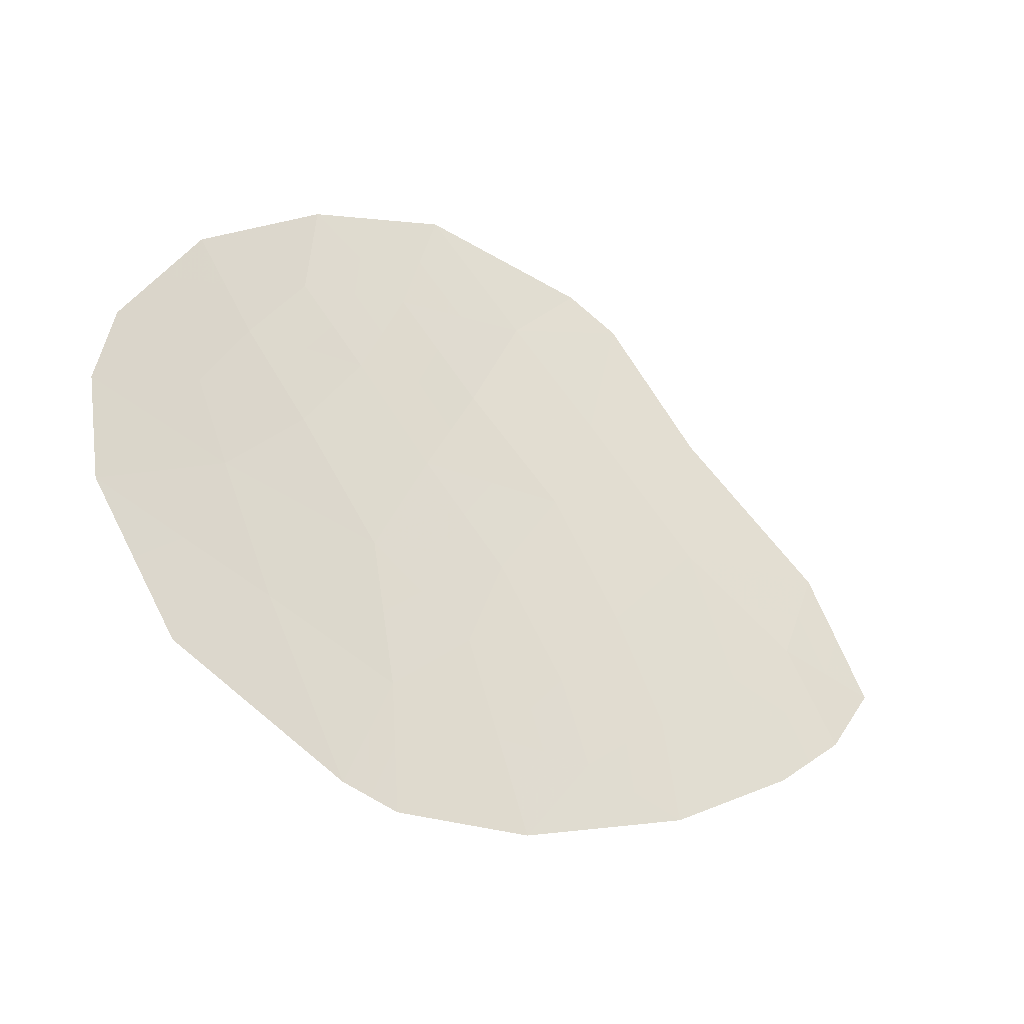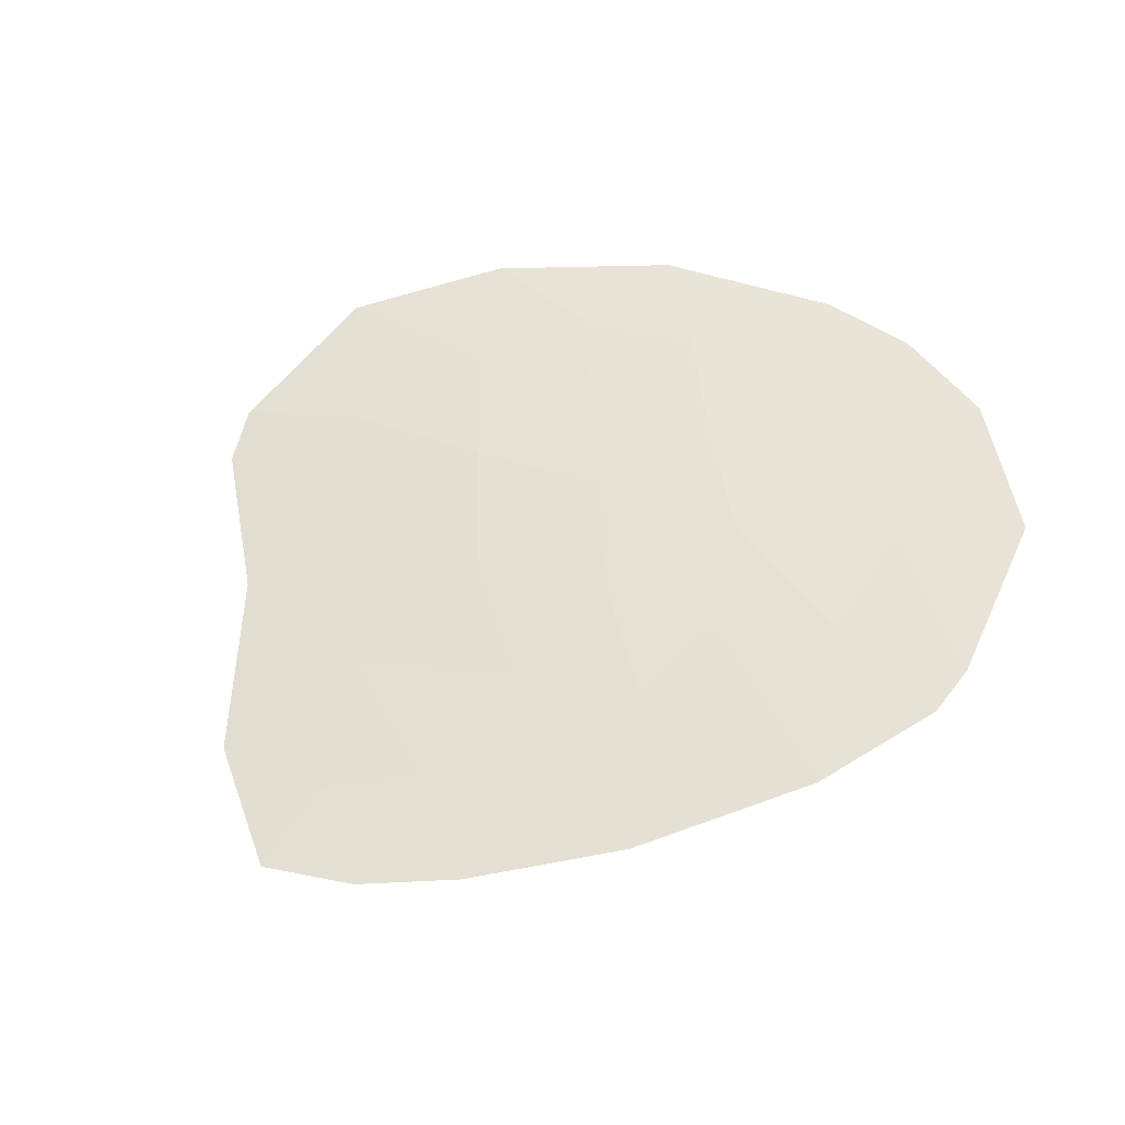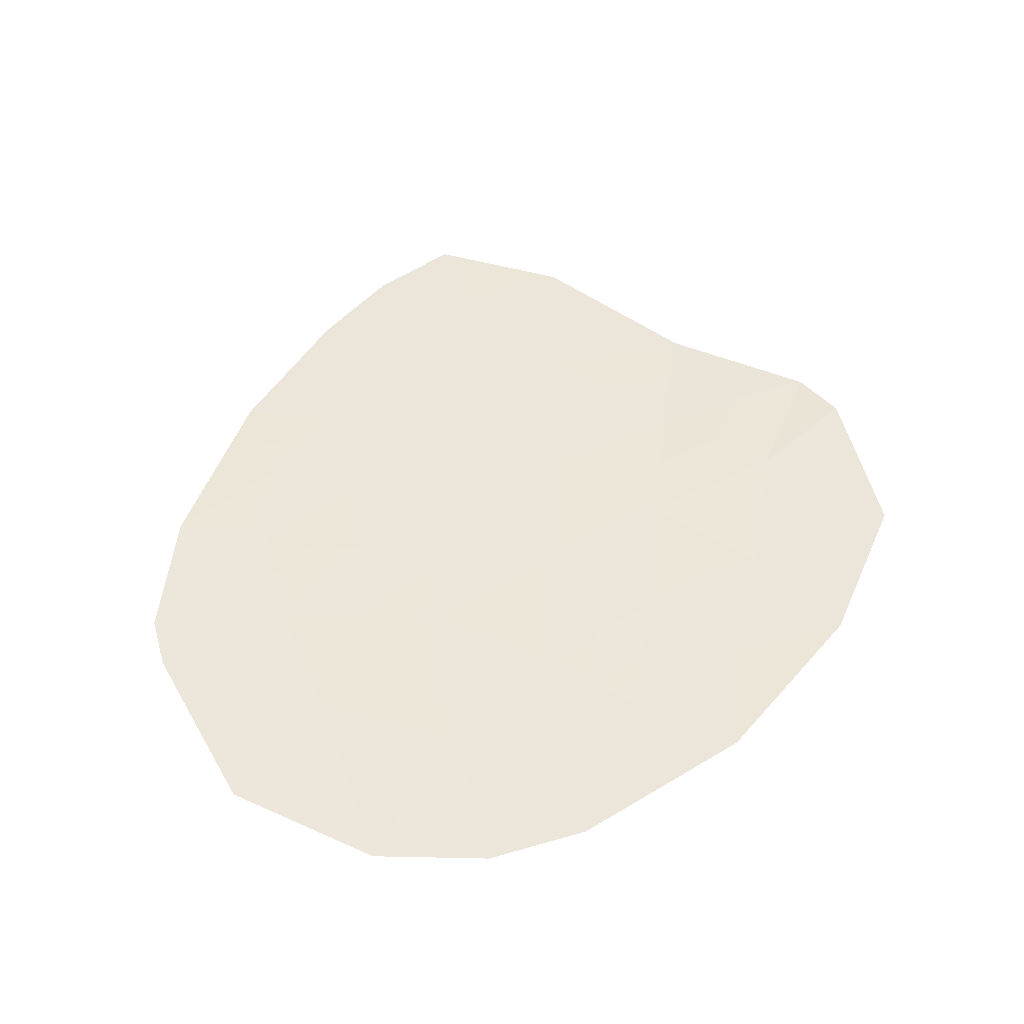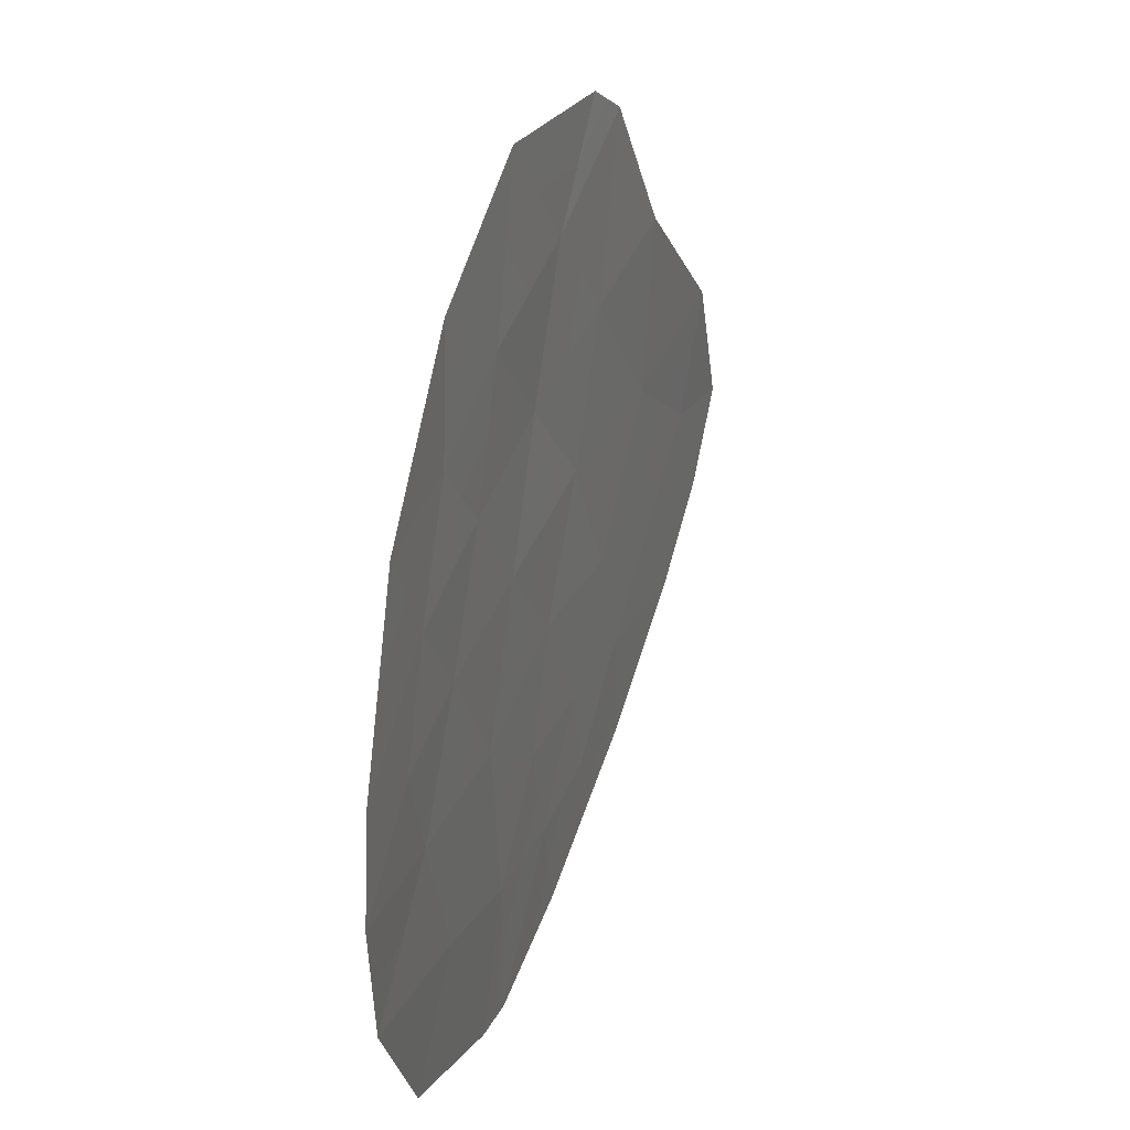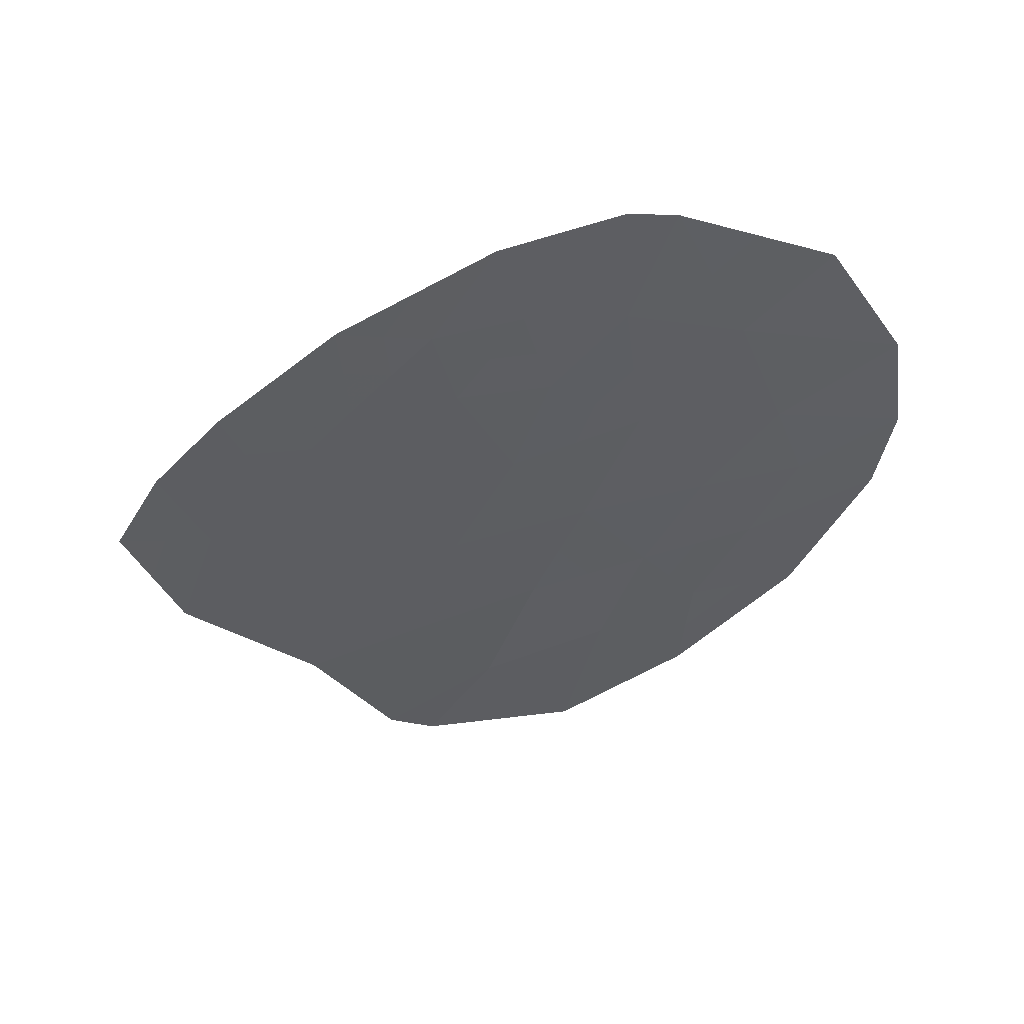
<metadata>
{"format":"obj","ext":"obj","renderer":"f3d","projection":"perspective","resolution":1024,"background":"white","views":[{"elev":-47.7,"azim":-44.2,"up":"+Z"},{"elev":51.0,"azim":133.9,"up":"+Y"},{"elev":59.6,"azim":-100.0,"up":"+Y"},{"elev":27.0,"azim":-79.9,"up":"+Z"},{"elev":-42.0,"azim":176.8,"up":"+Y"}]}
</metadata>
<code>
v 15.9 146.6 27.75
v 16.27 146.6 25.5
v 13.28 147 25
v 20.19 145.8 25.17
v 18.96 146 25.43
v 18.48 146.1 26.9
v 17.06 146.3 30.22
v 13.04 147.1 22.66
v 16.87 146.4 26.77
v 17.58 146.3 25.53
v 16.95 146.4 24.38
v 16.28 146.6 23.32
v 13.93 146.9 29.36
v 13.88 146.9 28.1
v 19.49 145.9 24.38
v 17.25 146.4 23.5
v 14.88 146.8 24.98
v 18.26 146.2 23.32
v 18.08 146.2 24.42
v 15.94 146.6 24.34
v 13.34 147 26.96
v 12.7 147.1 27.9
v 14.02 146.9 26.14
v 12.9 147 25.88
v 15.17 146.8 23.38
v 16.62 146.6 22.38
v 18.54 146 28.59
v 12.09 147.2 23.98
v 11.98 147.1 26.15
v 19.65 145.8 26.17
v 11.86 147.2 25.14
v 15.39 146.7 26.42
v 20 145.7 27.34
v 15.33 146.6 30.28
v 14.77 146.9 22.06
v 20.64 145.6 26.03
v 17.58 146.2 29.92
v 15.31 146.8 22
v 14.58 146.8 27.34
v 16.37 146.5 29.16
v 15 146.7 28.67
v 13.87 147 23.68
v 17.29 146.3 28.18
v 16.13 146.5 26.6
v 16.38 146.5 27.26
v 15.64 146.6 27.09
v 19.92 145.8 25.67
v 19.31 145.9 25.8
v 19.57 145.9 25.3
v 17.08 146.3 27.48
v 16.59 146.4 27.97
v 15.57 146.7 25.24
v 15.83 146.6 25.96
v 15.14 146.7 25.7
v 16.61 146.5 24.94
v 17.26 146.4 24.96
v 16.92 146.4 25.52
v 18.27 146.1 25.48
v 17.83 146.3 24.98
v 18.52 146.1 24.93
v 18.88 146.1 23.85
v 18.79 146.1 24.4
v 18.17 146.2 23.87
v 19.23 146 24.9
v 17.52 146.3 24.4
v 17.1 146.4 23.94
v 17.67 146.3 23.96
v 13.02 147 27.43
v 12.34 147.1 27.03
v 12.66 147.1 26.56
v 13.46 147 26.01
v 13.68 147 26.55
v 13.12 147 26.42
v 15.73 146.7 23.35
v 16.11 146.6 23.83
v 15.55 146.7 23.86
v 17.44 146.4 22.85
v 17.75 146.3 23.41
v 16.93 146.5 22.94
v 16.77 146.5 23.41
v 16.45 146.6 22.85
v 13.29 147 28
v 13.61 147 27.53
v 19.27 145.8 27.97
v 18.51 146 27.75
v 19.24 145.9 27.12
v 17.67 146.2 26.84
v 17.88 146.2 27.54
v 19.84 145.8 24.77
v 15.03 146.8 24.18
v 15.41 146.7 24.66
v 16.62 146.5 23.85
v 16.44 146.5 24.36
v 11.98 147.2 24.56
v 12.69 147.1 24.49
v 12.57 147.1 25.07
v 16.1 146.6 24.92
v 20.32 145.7 26.69
v 19.83 145.8 26.75
v 20.15 145.7 26.1
v 18.72 146 26.16
v 19.06 145.9 26.53
v 14.38 146.9 24.33
v 14.52 146.9 23.53
v 13.96 146.9 27.15
v 14.3 146.9 26.74
v 12.44 147.1 26.02
v 13.9 147 22.36
v 14.32 146.9 22.87
v 13.45 147 23.17
v 14.71 146.8 26.28
v 14.45 146.9 25.56
v 14.08 146.9 24.99
v 13.65 147 25.57
v 13.09 147 25.44
v 20.41 145.7 25.6
v 17.32 146.2 30.07
v 16.72 146.4 29.69
v 16.98 146.3 29.54
v 14.97 146.8 22.72
v 16.57 146.5 26.14
v 17.23 146.3 26.15
v 14.44 146.8 28.38
v 14.23 146.9 27.72
v 14.79 146.8 28.01
v 14.99 146.8 26.88
v 15.24 146.7 27.55
v 18.06 146.1 29.26
v 17.44 146.2 29.05
v 17.91 146.1 28.39
v 11.92 147.1 25.64
v 12.38 147.1 25.51
v 18.03 146.2 26.21
v 15.04 146.8 22.03
v 15.24 146.8 22.69
v 15.8 146.7 22.66
v 15.96 146.7 22.19
v 16.13 146.5 28.46
v 15.69 146.6 28.92
v 15.45 146.7 28.21
v 13.32 147 28.63
v 13.91 146.9 28.73
v 14.46 146.8 29.01
v 16.2 146.5 30.25
v 15.85 146.5 29.72
v 16.83 146.4 28.67
v 14.63 146.8 29.82
v 15.16 146.7 29.47
v 13.57 147 24.34
v 12.98 147.1 23.83
v 12.56 147.1 23.32
f 32 44 46
f 44 9 45
f 44 45 46
f 46 45 1
f 4 47 49
f 47 30 48
f 47 48 49
f 49 48 5
f 9 50 45
f 50 43 51
f 50 51 45
f 45 51 1
f 17 52 54
f 52 2 53
f 52 53 54
f 54 53 32
f 2 55 57
f 55 11 56
f 55 56 57
f 57 56 10
f 5 58 60
f 58 10 59
f 58 59 60
f 60 59 19
f 18 61 63
f 61 15 62
f 61 62 63
f 63 62 19
f 15 64 62
f 64 5 60
f 64 60 62
f 62 60 19
f 19 59 65
f 59 10 56
f 59 56 65
f 65 56 11
f 11 66 65
f 66 16 67
f 66 67 65
f 65 67 19
f 21 68 70
f 68 22 69
f 68 69 70
f 70 69 29
f 24 71 73
f 71 23 72
f 71 72 73
f 73 72 21
f 25 74 76
f 74 12 75
f 74 75 76
f 76 75 20
f 26 77 79
f 77 18 78
f 77 78 79
f 79 78 16
f 16 80 79
f 80 12 81
f 80 81 79
f 79 81 26
f 14 82 83
f 82 22 68
f 82 68 83
f 83 68 21
f 33 84 86
f 84 27 85
f 84 85 86
f 86 85 6
f 9 87 50
f 87 6 88
f 87 88 50
f 50 88 43
f 15 89 64
f 89 4 49
f 89 49 64
f 64 49 5
f 17 90 91
f 90 25 76
f 90 76 91
f 91 76 20
f 12 92 75
f 92 11 93
f 92 93 75
f 75 93 20
f 31 94 96
f 94 28 95
f 94 95 96
f 96 95 3
f 17 91 52
f 91 20 97
f 91 97 52
f 52 97 2
f 20 93 97
f 93 11 55
f 93 55 97
f 97 55 2
f 36 98 100
f 98 33 99
f 98 99 100
f 100 99 30
f 6 101 102
f 101 5 48
f 101 48 102
f 102 48 30
f 12 80 92
f 80 16 66
f 80 66 92
f 92 66 11
f 17 103 90
f 103 42 104
f 103 104 90
f 90 104 25
f 39 105 106
f 105 21 72
f 105 72 106
f 106 72 23
f 21 70 73
f 70 29 107
f 70 107 73
f 73 107 24
f 8 108 110
f 108 35 109
f 108 109 110
f 110 109 42
f 17 54 112
f 54 32 111
f 54 111 112
f 112 111 23
f 3 113 114
f 113 17 112
f 113 112 114
f 114 112 23
f 23 71 114
f 71 24 115
f 71 115 114
f 114 115 3
f 30 47 100
f 47 4 116
f 47 116 100
f 100 116 36
f 18 63 78
f 63 19 67
f 63 67 78
f 78 67 16
f 37 117 119
f 117 7 118
f 117 118 119
f 119 118 40
f 42 109 104
f 109 35 120
f 109 120 104
f 104 120 25
f 9 121 122
f 121 2 57
f 121 57 122
f 122 57 10
f 33 86 99
f 86 6 102
f 86 102 99
f 99 102 30
f 41 123 125
f 123 14 124
f 123 124 125
f 125 124 39
f 39 126 127
f 126 32 46
f 126 46 127
f 127 46 1
f 27 128 130
f 128 37 129
f 128 129 130
f 130 129 43
f 29 131 107
f 131 31 132
f 131 132 107
f 107 132 24
f 6 87 133
f 87 9 122
f 87 122 133
f 133 122 10
f 35 134 120
f 134 38 135
f 134 135 120
f 120 135 25
f 38 136 135
f 136 12 74
f 136 74 135
f 135 74 25
f 31 96 132
f 96 3 115
f 96 115 132
f 132 115 24
f 38 137 136
f 137 26 81
f 137 81 136
f 136 81 12
f 1 138 140
f 138 40 139
f 138 139 140
f 140 139 41
f 32 126 111
f 126 39 106
f 126 106 111
f 111 106 23
f 13 141 142
f 141 22 82
f 141 82 142
f 142 82 14
f 10 58 133
f 58 5 101
f 58 101 133
f 133 101 6
f 32 53 44
f 53 2 121
f 53 121 44
f 44 121 9
f 13 142 143
f 142 14 123
f 142 123 143
f 143 123 41
f 21 105 83
f 105 39 124
f 105 124 83
f 83 124 14
f 7 144 118
f 144 34 145
f 144 145 118
f 118 145 40
f 40 146 119
f 146 43 129
f 146 129 119
f 119 129 37
f 1 140 127
f 140 41 125
f 140 125 127
f 127 125 39
f 1 51 138
f 51 43 146
f 51 146 138
f 138 146 40
f 34 147 148
f 147 13 143
f 147 143 148
f 148 143 41
f 42 103 149
f 103 17 113
f 103 113 149
f 149 113 3
f 34 148 145
f 148 41 139
f 148 139 145
f 145 139 40
f 28 150 95
f 150 42 149
f 150 149 95
f 95 149 3
f 42 150 110
f 150 28 151
f 150 151 110
f 110 151 8
f 43 88 130
f 88 6 85
f 88 85 130
f 130 85 27

</code>
